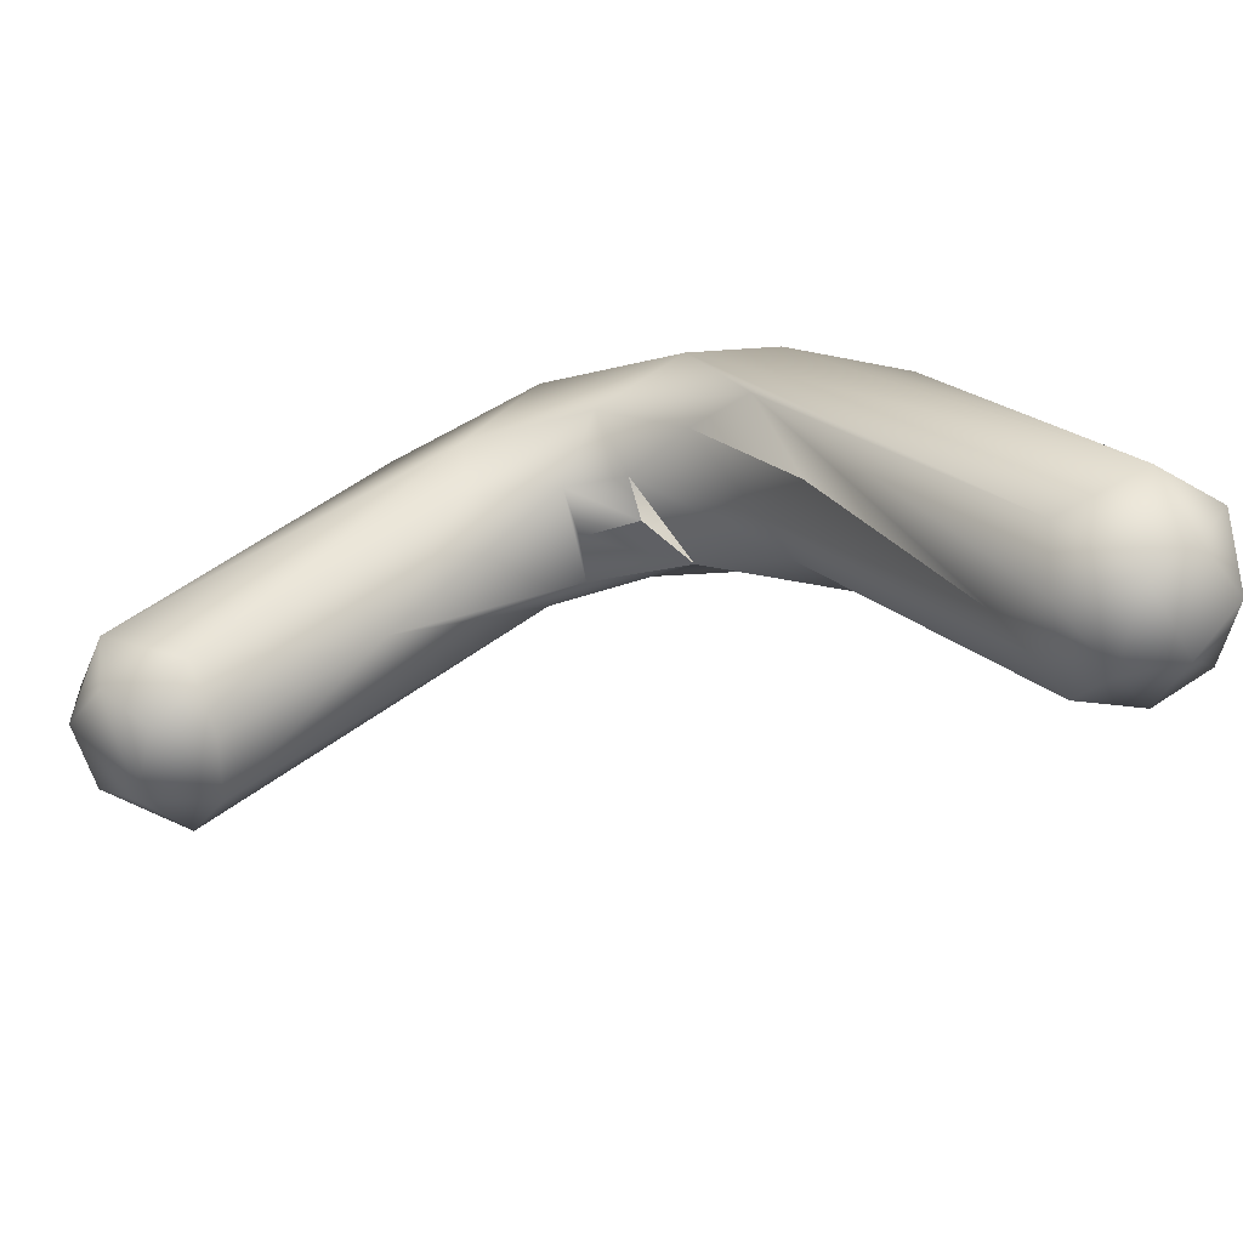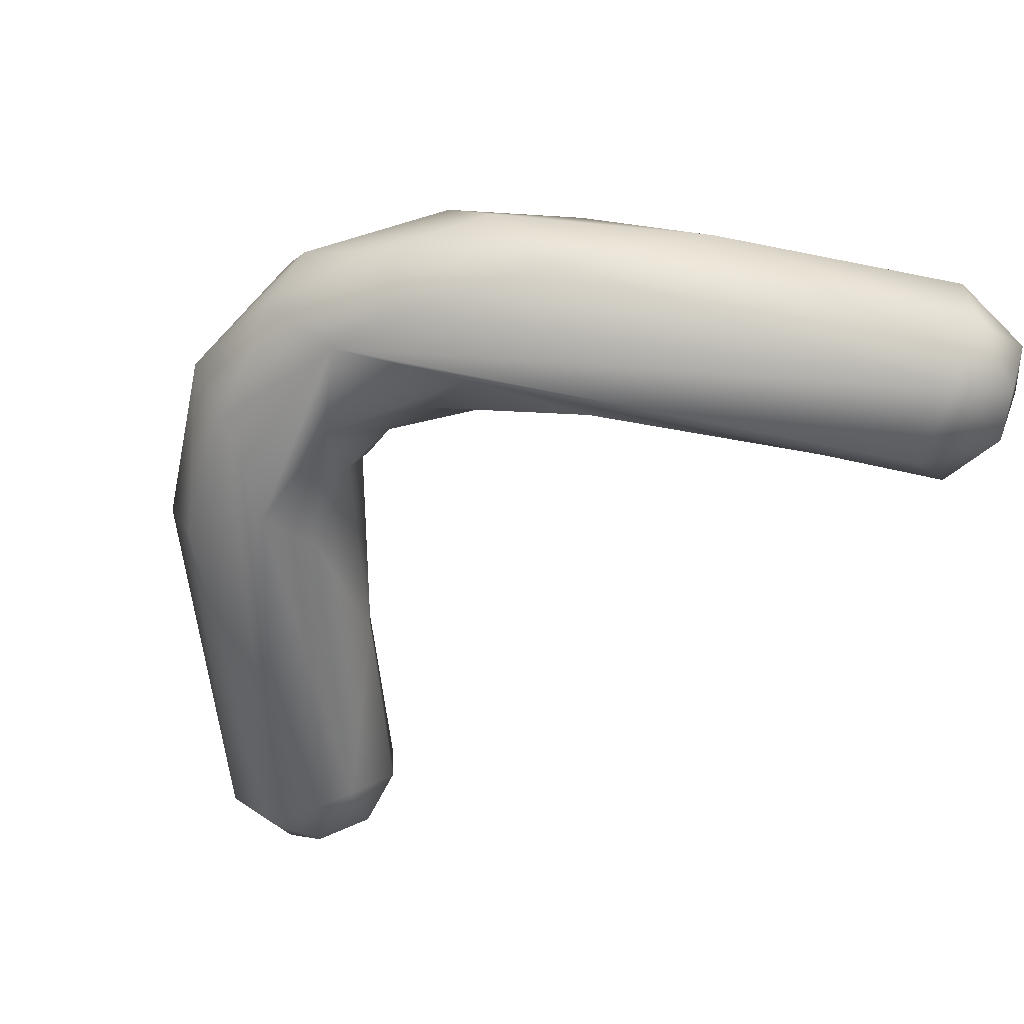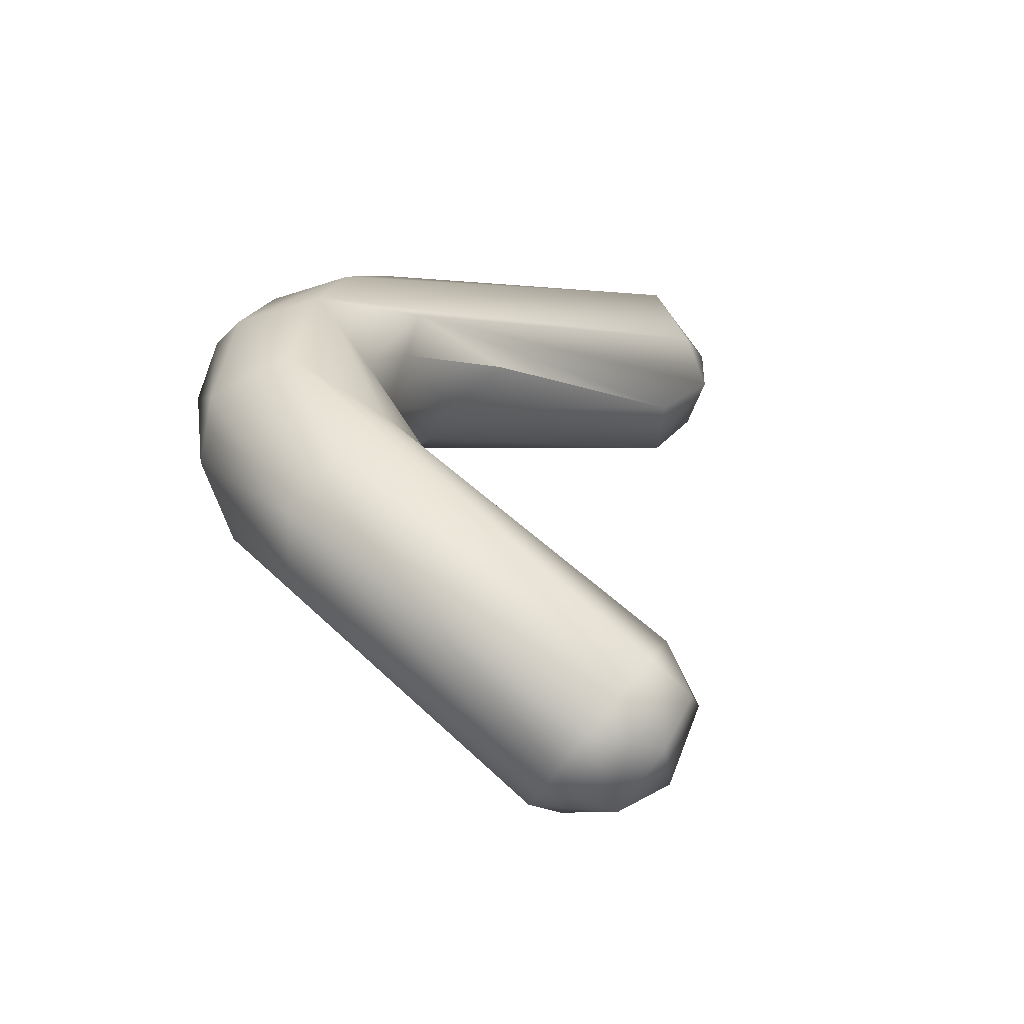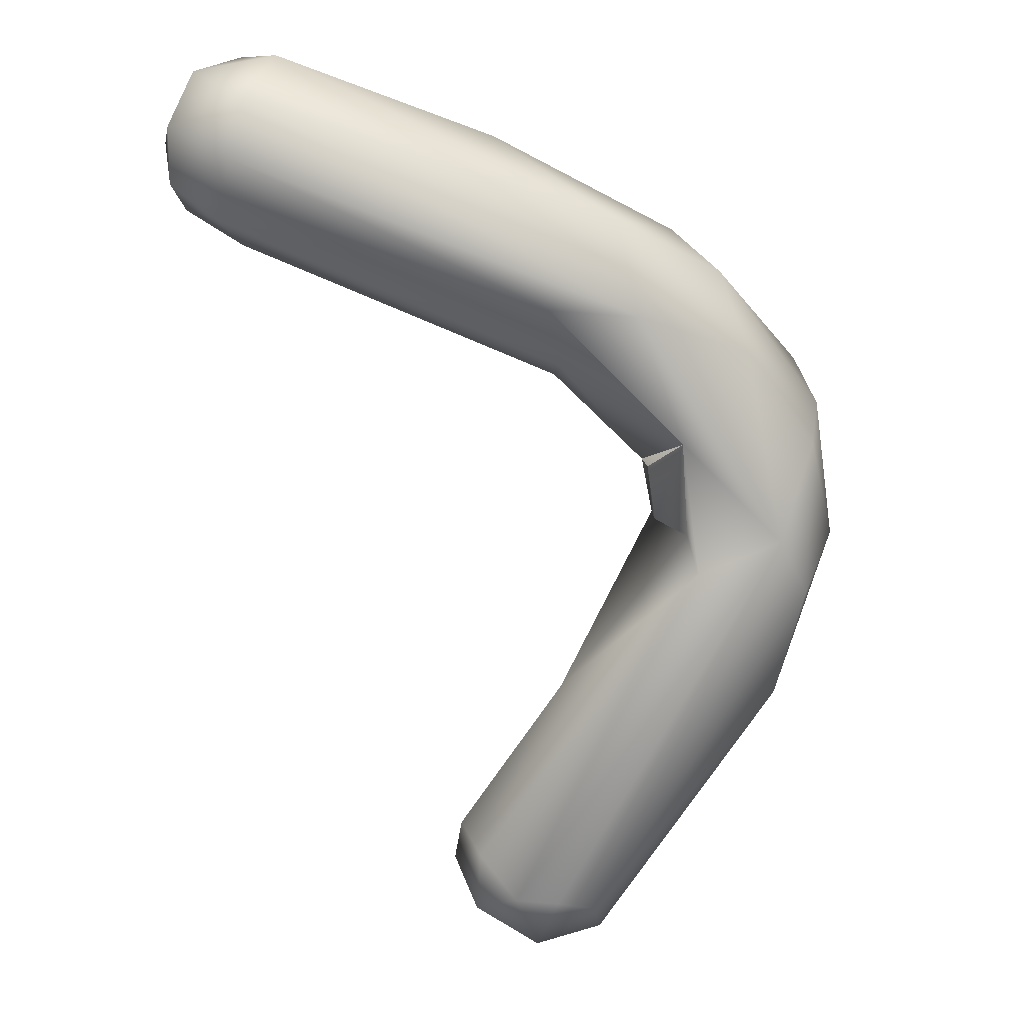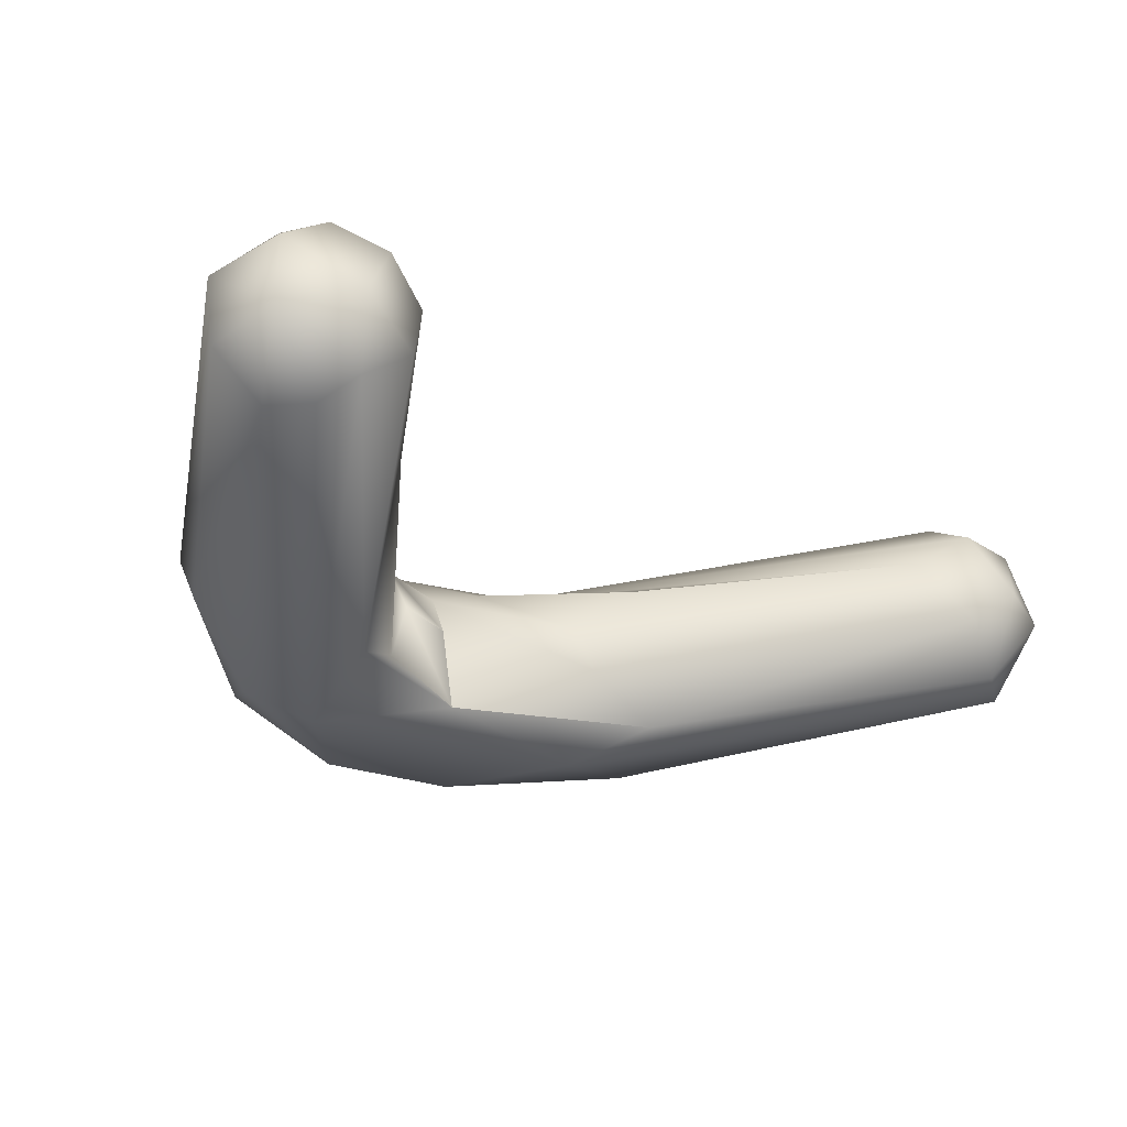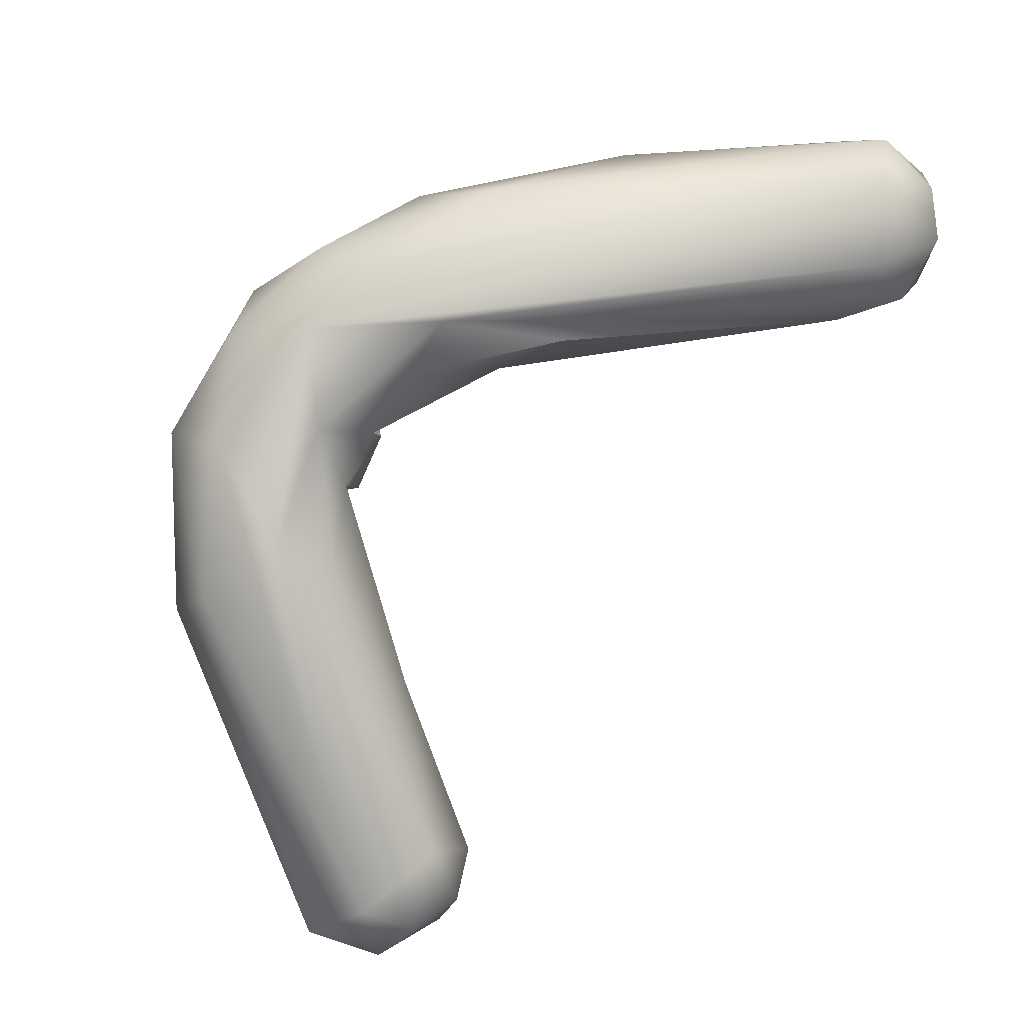
<metadata>
{"format":"obj","ext":"obj","renderer":"f3d","projection":"perspective","resolution":1024,"background":"white","views":[{"elev":-78.3,"azim":-20.6,"up":"+Y"},{"elev":79.3,"azim":-50.3,"up":"+Z"},{"elev":-5.6,"azim":-106.9,"up":"+Z"},{"elev":-40.7,"azim":91.9,"up":"+Z"},{"elev":-77.3,"azim":-53.0,"up":"+Z"},{"elev":50.2,"azim":-68.4,"up":"+Z"}]}
</metadata>
<code>
o FJ2275.obj_grp1.1012
v -1.045 -0.356 4.659
v -1.044 -0.358 4.662
v -1.043 -0.3541 4.656
v -1.045 -0.3552 4.664
v -1.046 -0.3515 4.66
v -1.034 -0.3401 4.676
v -1.043 -0.3499 4.657
v -1.041 -0.3596 4.661
v -1.04 -0.358 4.665
v -1.04 -0.3581 4.657
v -1.031 -0.3438 4.679
v -1.039 -0.3502 4.656
v -1.032 -0.3379 4.668
v -1.034 -0.3375 4.672
v -1.037 -0.359 4.662
v -1.036 -0.3577 4.659
v -1.031 -0.3521 4.669
v -1.037 -0.3553 4.656
v -1.037 -0.3526 4.655
v -1.03 -0.347 4.676
v -1.023 -0.343 4.671
v -1.021 -0.3377 4.673
v -1.025 -0.3359 4.672
v -1.028 -0.3385 4.683
v -1.022 -0.3437 4.674
v -1.025 -0.3458 4.678
v -1.021 -0.342 4.687
v -1.025 -0.3339 4.676
v -1.026 -0.3343 4.68
v -1.023 -0.3457 4.676
v -1.025 -0.3441 4.683
v -1.022 -0.3464 4.68
v -1.021 -0.3367 4.686
v -1.02 -0.3461 4.678
v -1.016 -0.3439 4.677
v -1.02 -0.348 4.684
v -1.017 -0.3494 4.687
v -1.016 -0.3448 4.69
v -1.017 -0.3361 4.685
v -1.018 -0.3354 4.678
v -1.017 -0.3349 4.681
v -1.015 -0.3521 4.682
v -1.014 -0.3561 4.685
v -1.012 -0.3517 4.68
v -1.02 -0.3461 4.678
v -1.016 -0.3439 4.677
v -1.009 -0.3492 4.692
v -1.016 -0.3439 4.677
v -1.015 -0.3402 4.688
v -1.014 -0.3561 4.685
v -1.005 -0.3715 4.684
v -1.008 -0.3467 4.68
v -1.012 -0.3397 4.68
v -1.009 -0.3413 4.685
v -1.001 -0.3723 4.693
v -1.007 -0.3523 4.68
v -1.009 -0.3442 4.689
v -1.004 -0.3479 4.685
v -1.003 -0.3751 4.686
v -0.9993 -0.3753 4.684
v -1 -0.3762 4.689
v -1.004 -0.3733 4.689
v -1 -0.3725 4.681
v -0.9966 -0.3713 4.692
v -0.9963 -0.3752 4.686
v -0.9981 -0.375 4.691
v -0.9962 -0.3711 4.682
v -0.9949 -0.3737 4.689
v -1.001 -0.3556 4.69
v -0.9944 -0.3687 4.69
v -0.9939 -0.3703 4.685
f 4 1 2
f 1 5 3
f 1 4 5
f 4 6 5
f 10 2 1
f 10 1 3
f 8 2 10
f 9 2 8
f 9 4 2
f 11 4 9
f 5 7 3
f 12 3 7
f 7 5 14
f 16 8 10
f 8 16 15
f 15 9 8
f 9 15 17
f 18 10 3
f 10 18 16
f 20 11 9
f 17 20 9
f 19 3 12
f 19 18 3
f 13 12 7
f 5 6 14
f 21 16 18
f 15 16 17
f 19 22 18
f 12 13 23
f 6 4 24
f 13 7 14
f 4 11 24
f 12 23 22
f 17 16 21
f 17 26 20
f 18 22 21
f 17 21 25
f 26 17 25
f 11 27 24
f 22 19 12
f 13 14 28
f 28 14 29
f 14 6 29
f 29 6 24
f 25 30 26
f 11 20 31
f 26 31 20
f 31 26 32
f 31 27 11
f 24 27 33
f 23 13 28
f 24 33 29
f 26 30 34
f 30 25 35
f 32 36 31
f 26 34 32
f 31 37 27
f 36 37 31
f 23 28 40
f 29 41 28
f 39 29 33
f 36 42 43
f 32 42 36
f 32 44 42
f 45 30 35
f 46 44 32
f 25 21 48
f 48 21 22
f 33 27 38
f 49 33 38
f 33 49 39
f 22 23 40
f 40 28 41
f 29 39 41
f 50 51 37
f 36 50 37
f 52 48 22
f 38 47 49
f 53 22 40
f 53 40 41
f 53 41 54
f 54 41 39
f 27 55 38
f 42 51 43
f 56 44 46
f 52 56 48
f 22 53 52
f 47 57 49
f 58 53 54
f 54 39 57
f 39 49 57
f 59 60 61
f 61 62 59
f 42 63 51
f 63 59 51
f 60 59 63
f 59 62 37
f 62 27 37
f 59 37 51
f 55 27 62
f 55 62 61
f 63 42 44
f 55 47 38
f 64 47 55
f 52 53 58
f 58 54 57
f 61 60 65
f 67 65 60
f 60 63 67
f 55 61 66
f 68 64 66
f 55 66 64
f 44 56 63
f 67 63 56
f 56 52 67
f 57 47 69
f 64 69 47
f 64 70 69
f 70 58 69
f 58 57 69
f 61 65 66
f 65 68 66
f 67 71 65
f 65 71 68
f 71 58 70
f 52 71 67
f 52 58 71
f 71 70 68
f 64 68 70

</code>
